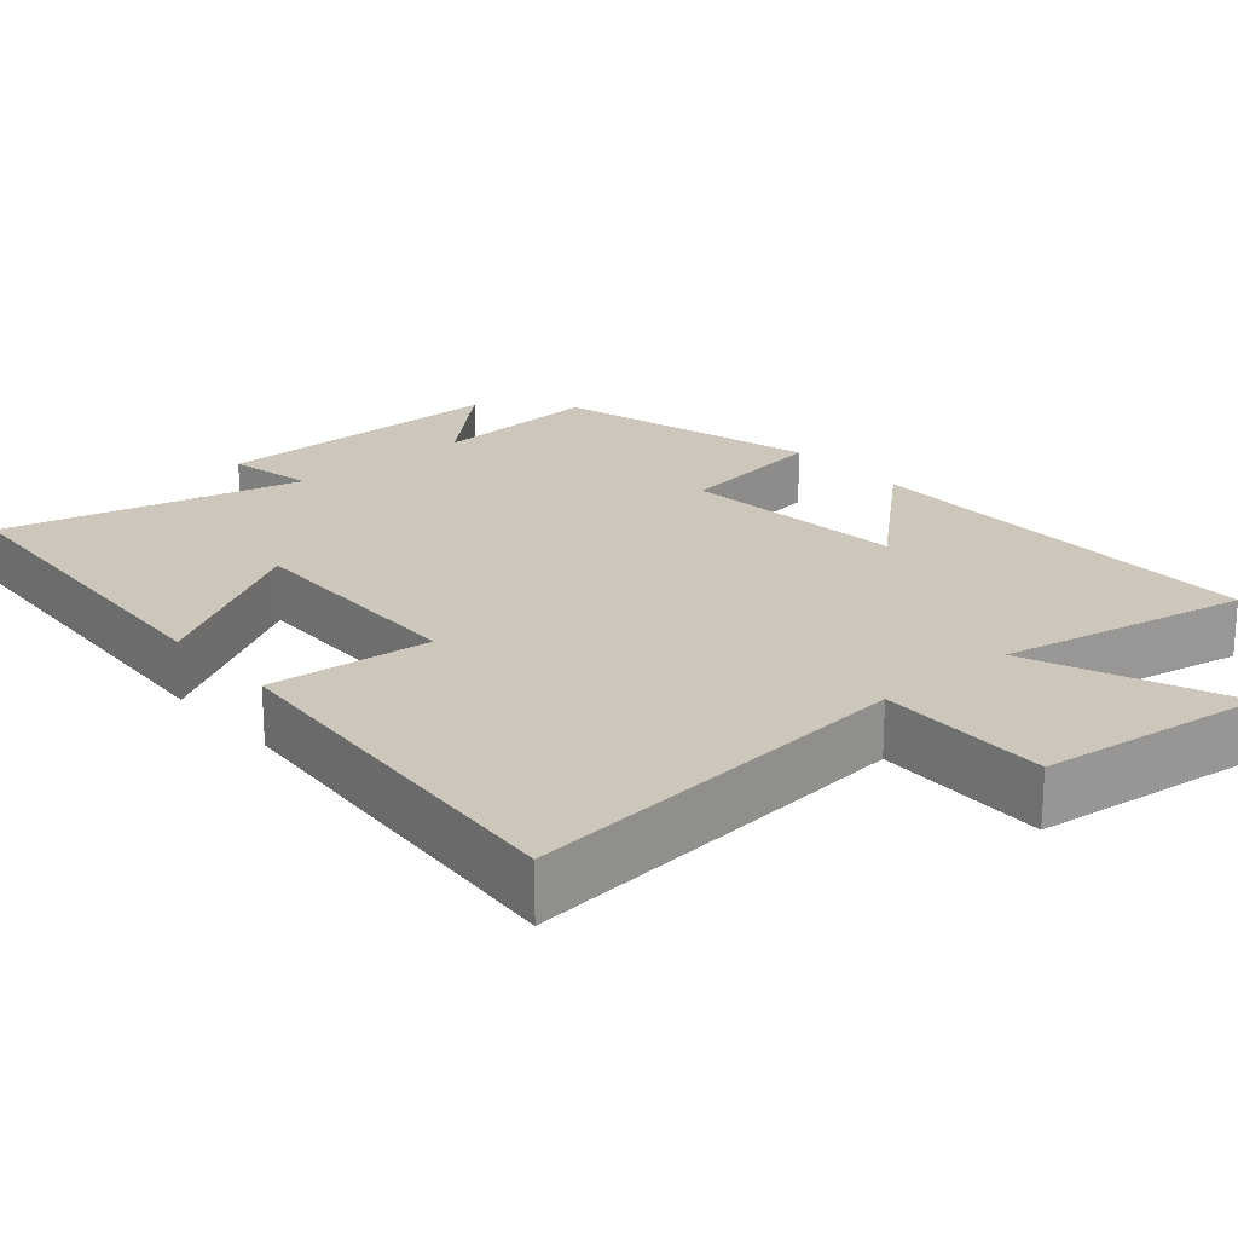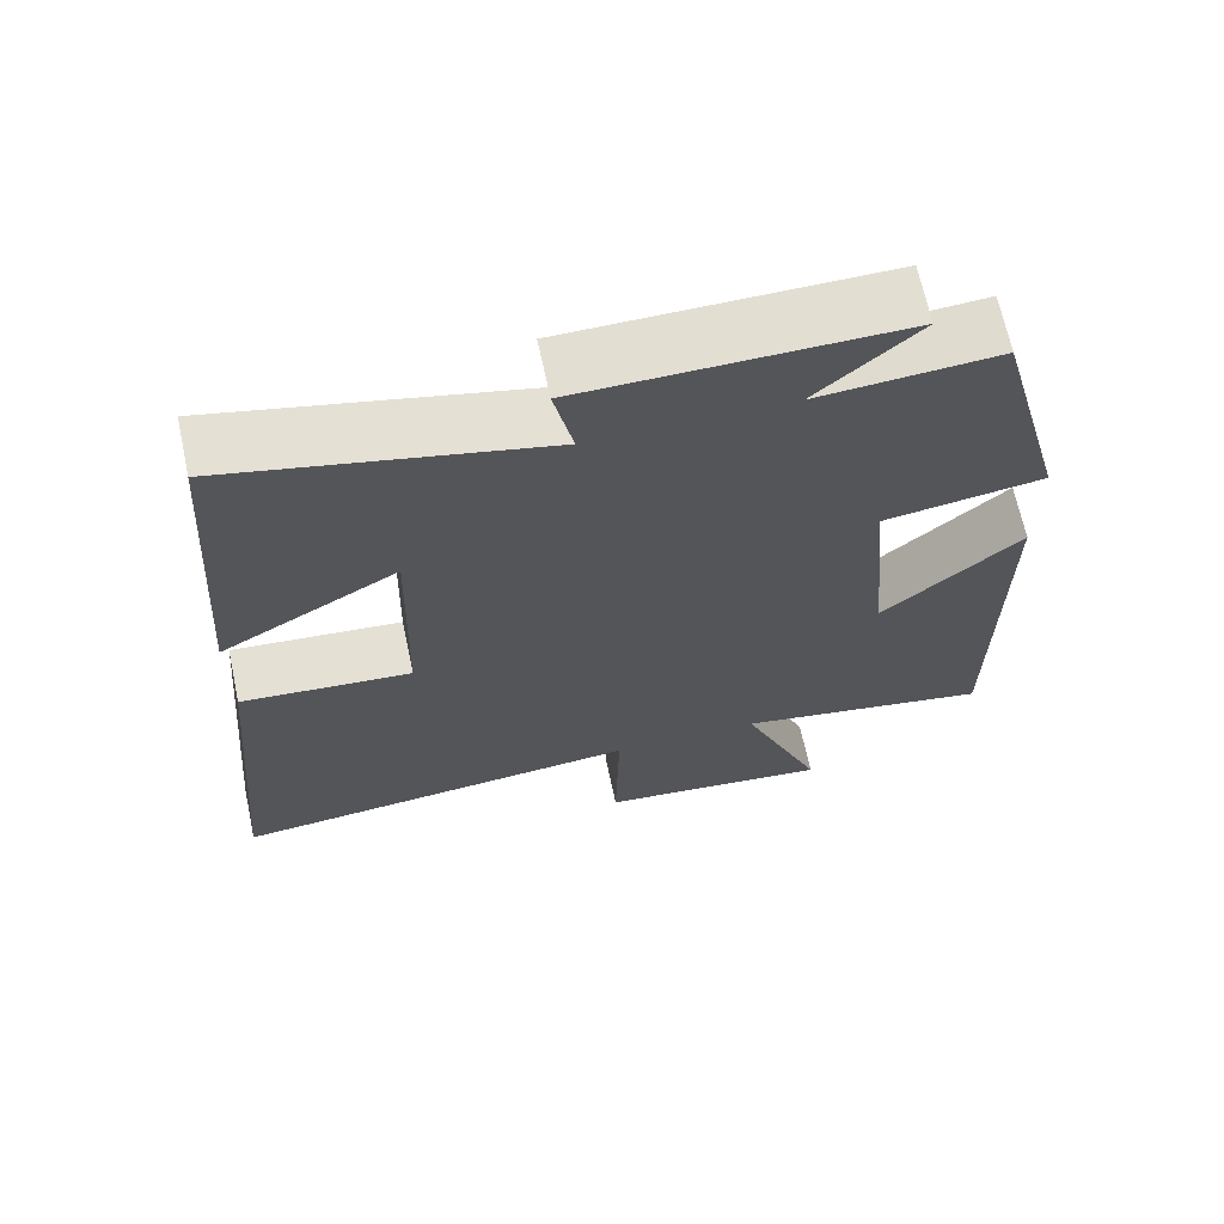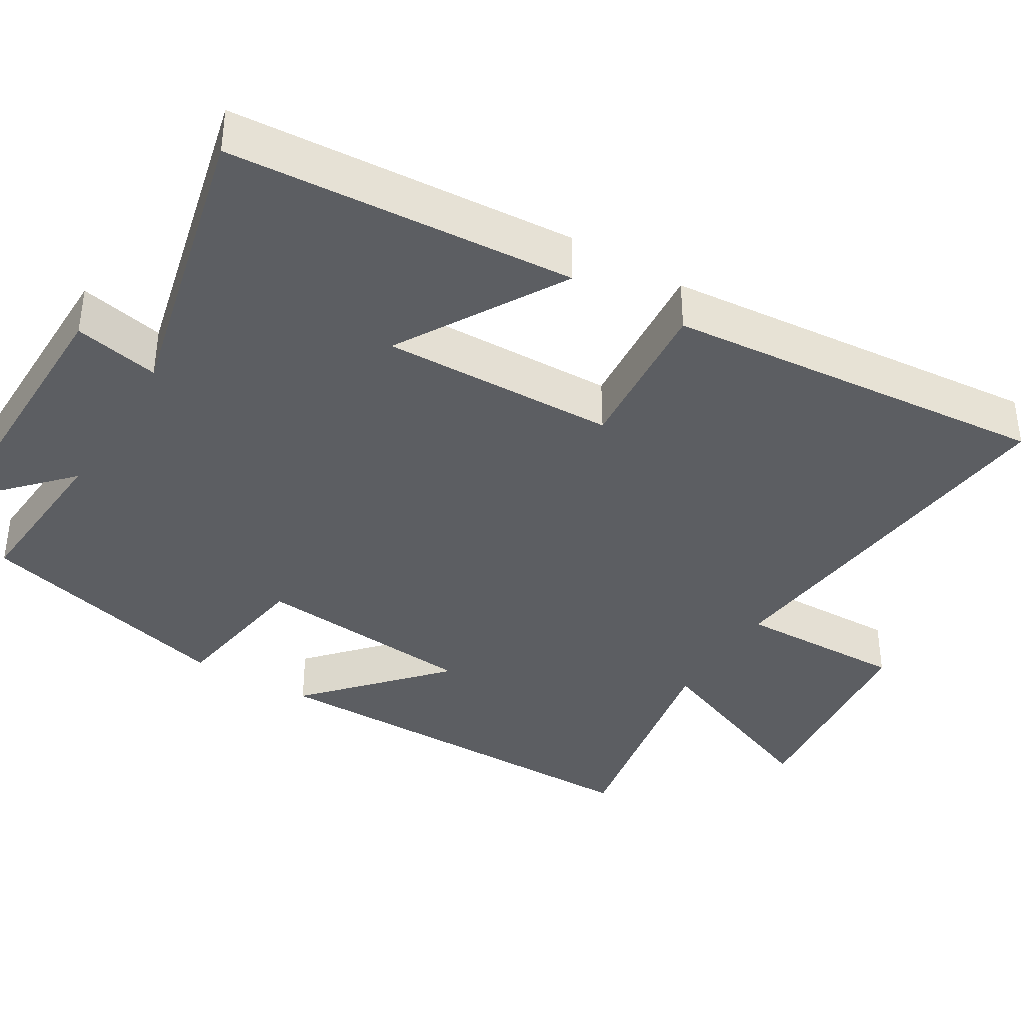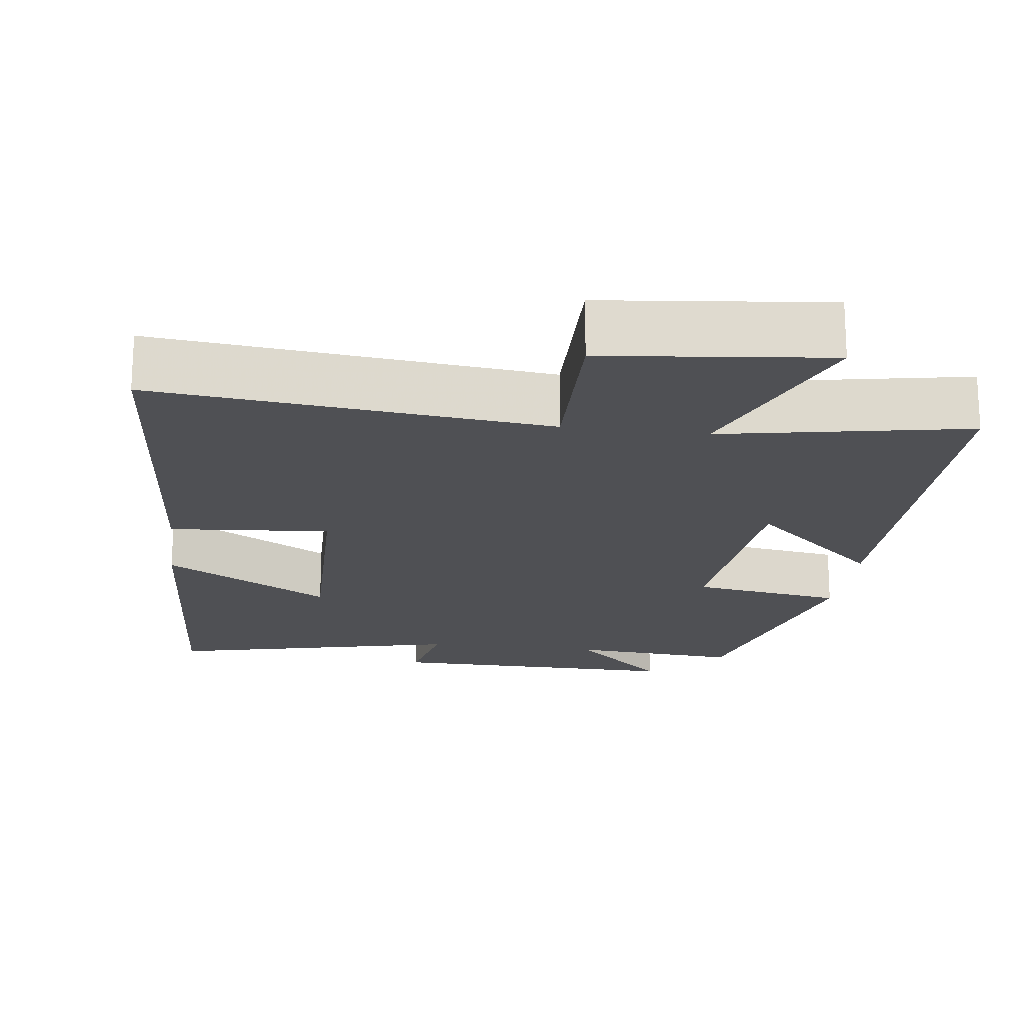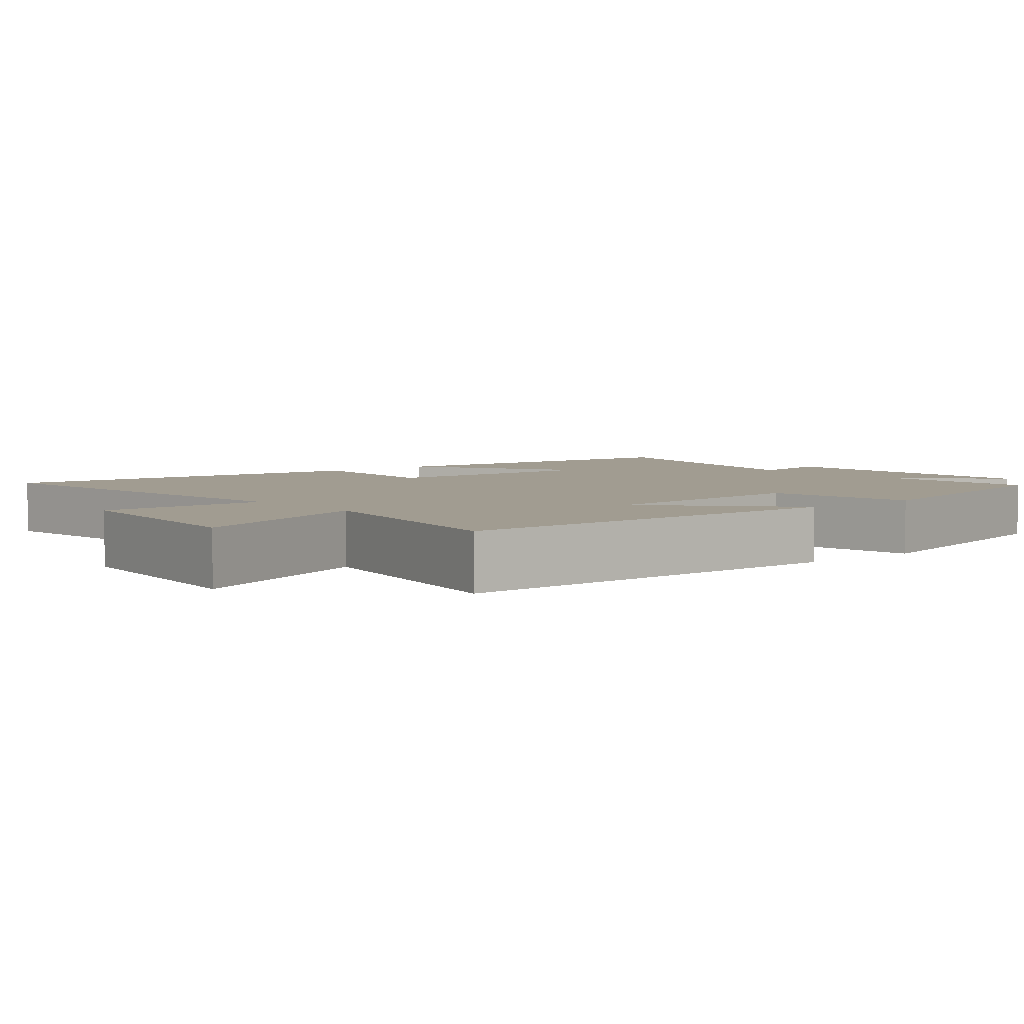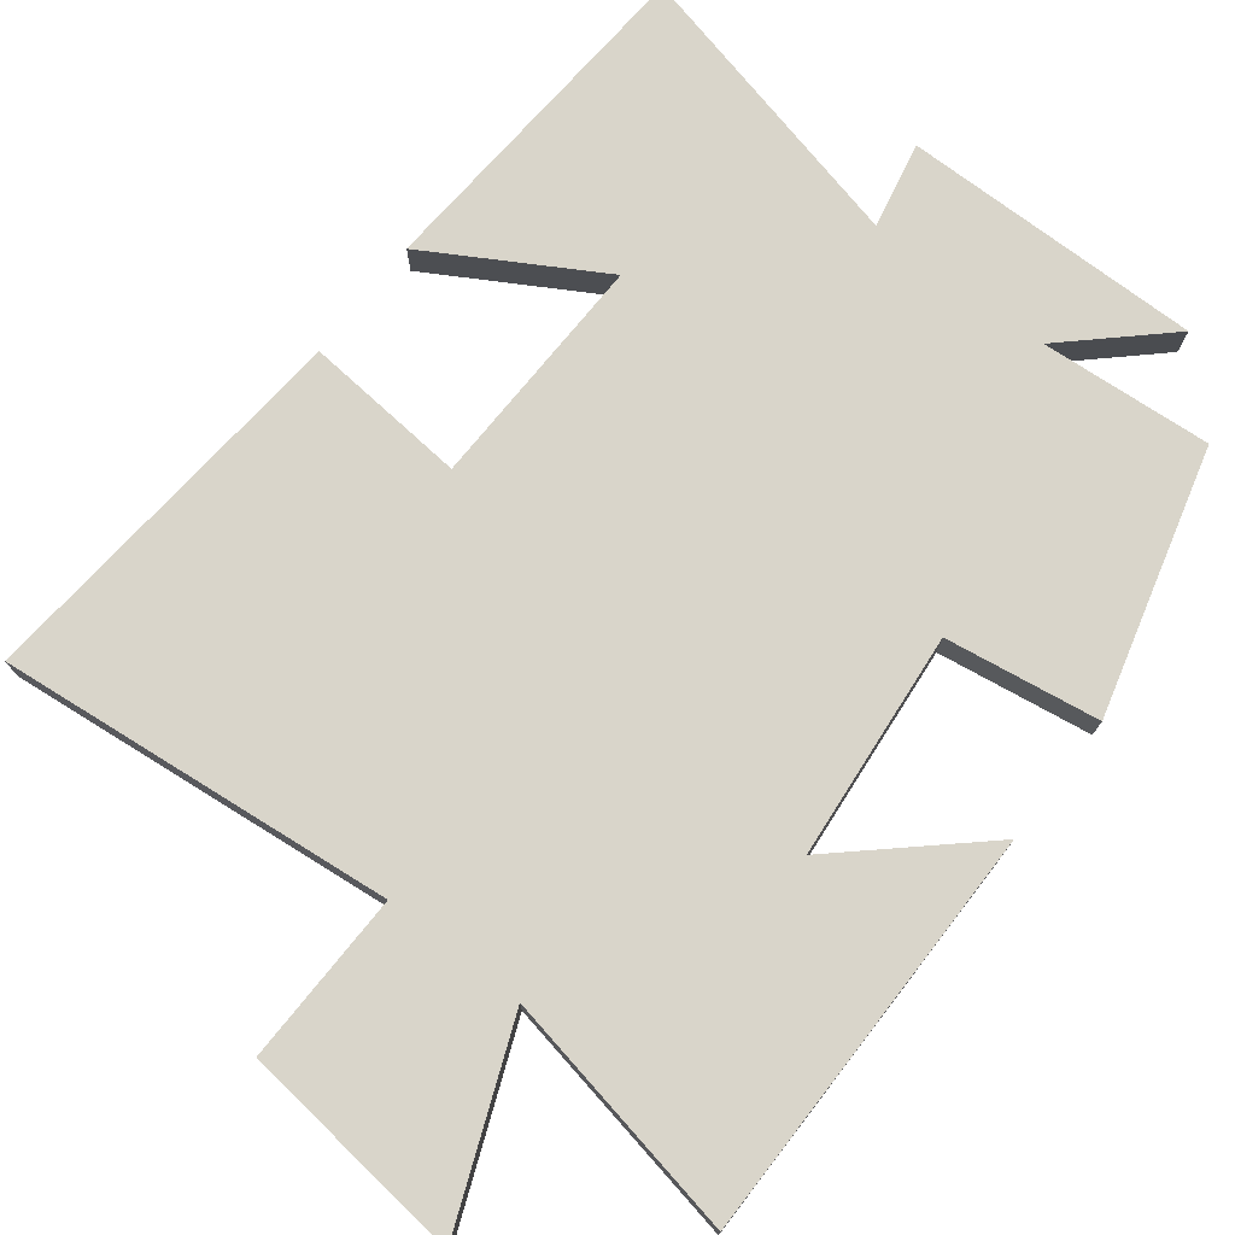
<metadata>
{"format":"obj","ext":"obj","renderer":"f3d","projection":"perspective","resolution":1024,"background":"white","views":[{"elev":21.4,"azim":139.1,"up":"+Y"},{"elev":67.6,"azim":167.9,"up":"+Z"},{"elev":-38.2,"azim":58.8,"up":"+Y"},{"elev":-19.1,"azim":172.4,"up":"+Y"},{"elev":4.5,"azim":-129.8,"up":"+Y"},{"elev":74.7,"azim":-142.3,"up":"+Y"}]}
</metadata>
<code>
v -0.5 0.07 -0.563
v -0.5 0.07 -0.01
v -0.324 0.07 -0.169
v -0.296 0.07 0.133
v -0.5 0.07 0.164
v -0.406 0.07 0.517
v -0.178 0.07 0.5
v -0.306 0.07 0.619
v 0.094 0.07 0.615
v 0.07 0.07 0.5
v 0.468 0.07 0.595
v 0.5 0.07 0.13
v 0.275 0.07 0.261
v 0.283 0.07 -0.055
v 0.5 0.07 -0.036
v 0.546 0.07 -0.554
v 0.02 0.07 -0.5
v 0.025 0.07 -0.728
v -0.275 0.07 -0.762
v -0.17 0.07 -0.5
v -0.5 0 -0.563
v -0.5 0 -0.01
v -0.324 0 -0.169
v -0.296 0 0.133
v -0.5 0 0.164
v -0.406 0 0.517
v -0.178 0 0.5
v -0.306 0 0.619
v 0.094 0 0.615
v 0.07 0 0.5
v 0.468 0 0.595
v 0.5 0 0.13
v 0.275 0 0.261
v 0.283 0 -0.055
v 0.5 0 -0.036
v 0.546 0 -0.554
v 0.02 0 -0.5
v 0.025 0 -0.728
v -0.275 0 -0.762
v -0.17 0 -0.5
f 17 18 19 20
f 14 15 16 17
f 13 14 17 20
f 10 11 12 13
f 10 13 20 1
f 7 8 9 10
f 4 5 6 7
f 3 4 7 10
f 1 2 3
f 1 3 10
f 40 39 38 37
f 37 36 35 34
f 40 37 34 33
f 33 32 31 30
f 21 40 33 30
f 30 29 28 27
f 27 26 25 24
f 30 27 24 23
f 23 22 21
f 30 23 21
f 1 21 22 2
f 2 22 23 3
f 3 23 24 4
f 4 24 25 5
f 5 25 26 6
f 6 26 27 7
f 7 27 28 8
f 8 28 29 9
f 9 29 30 10
f 10 30 31 11
f 11 31 32 12
f 12 32 33 13
f 13 33 34 14
f 14 34 35 15
f 15 35 36 16
f 16 36 37 17
f 17 37 38 18
f 18 38 39 19
f 19 39 40 20
f 20 40 21 1

</code>
